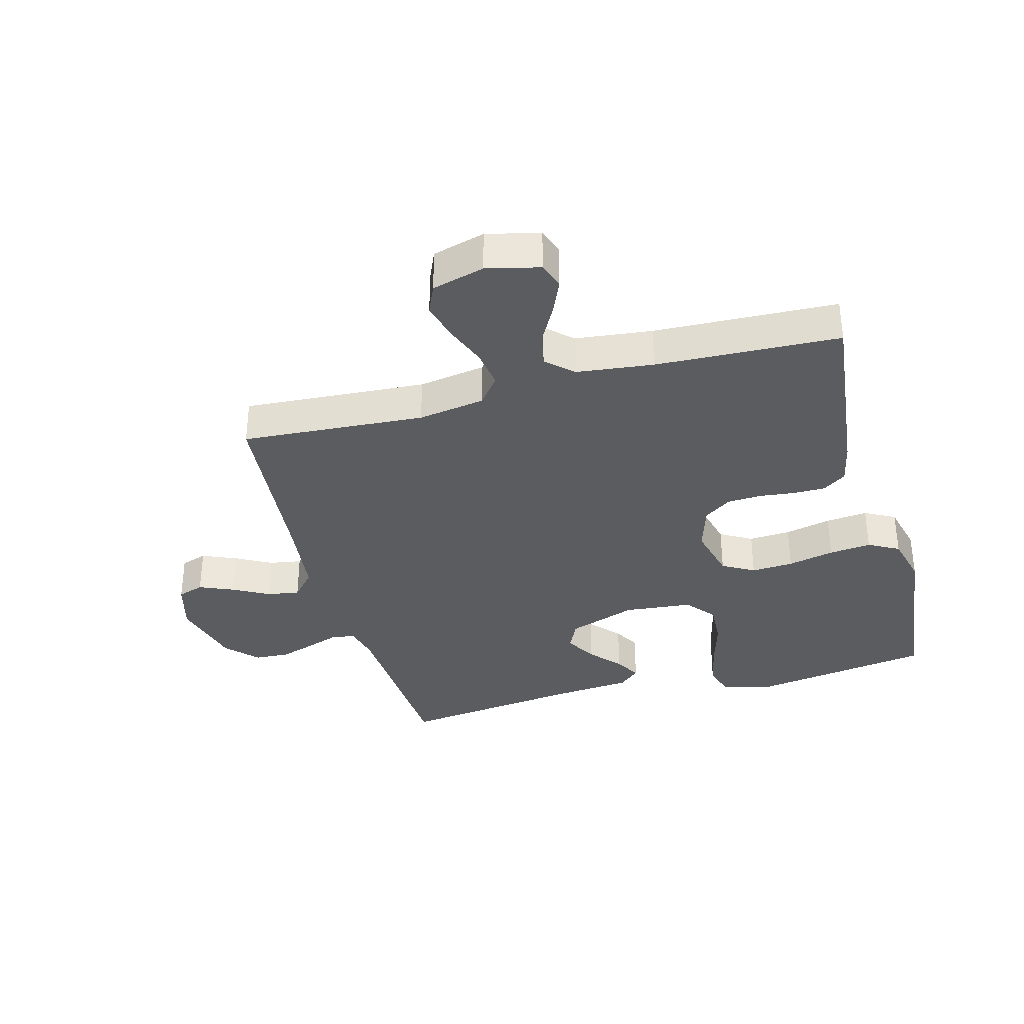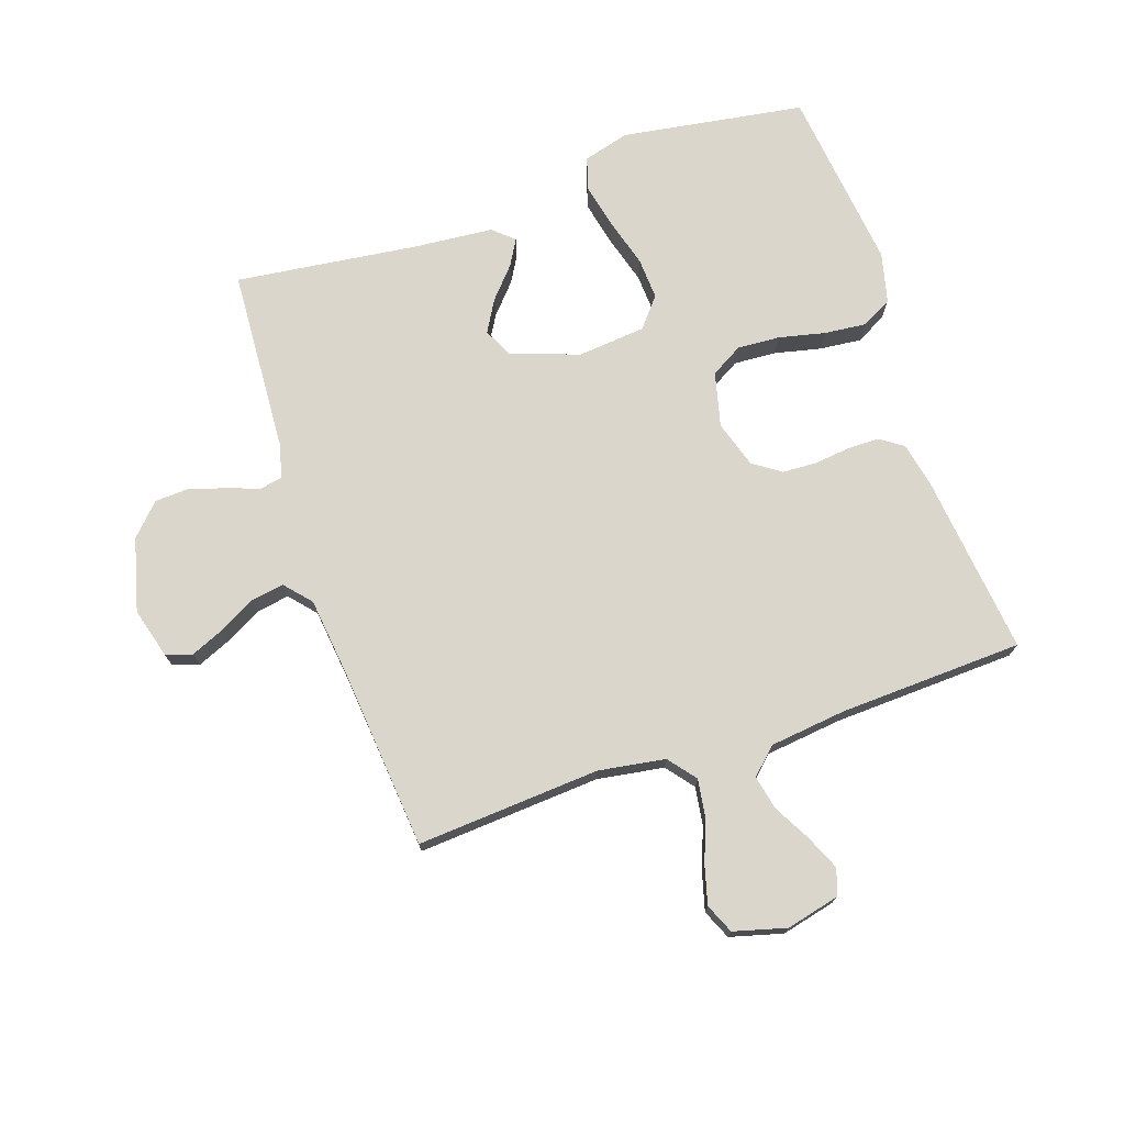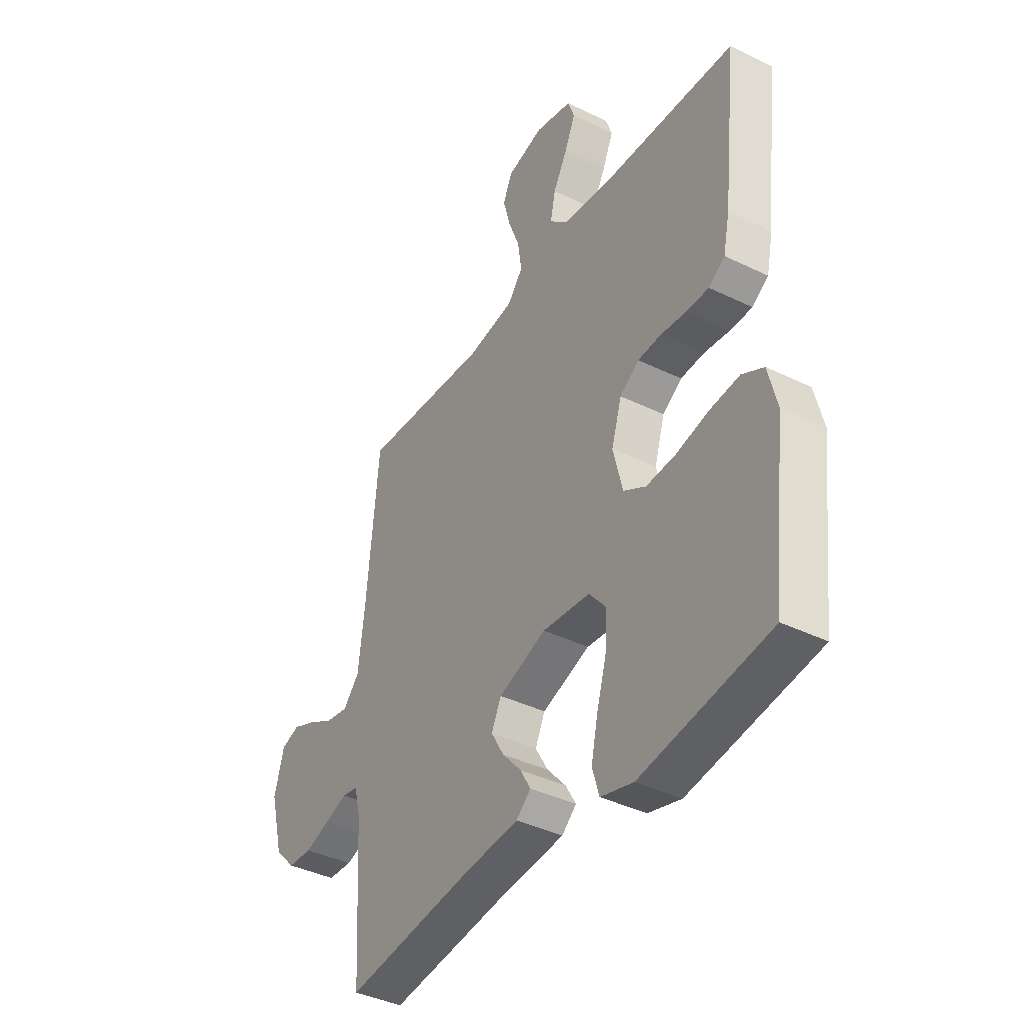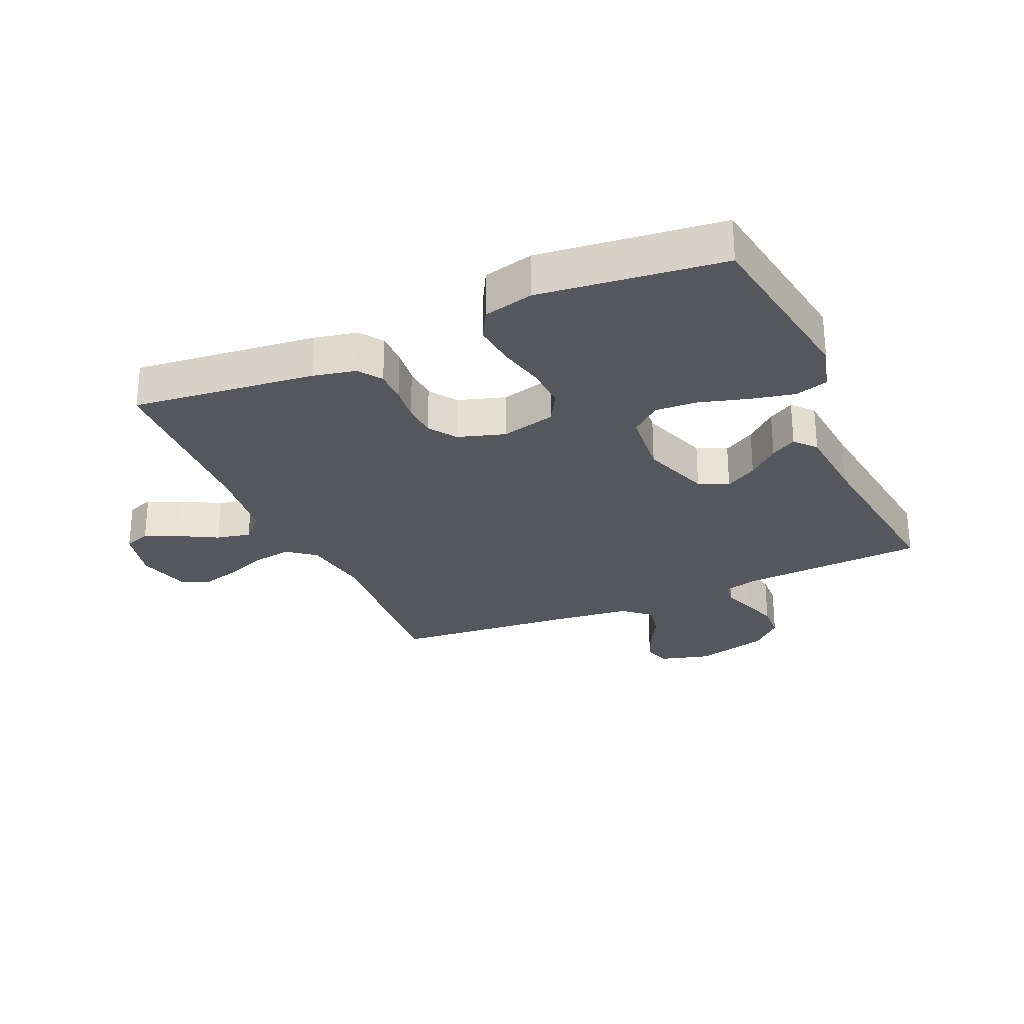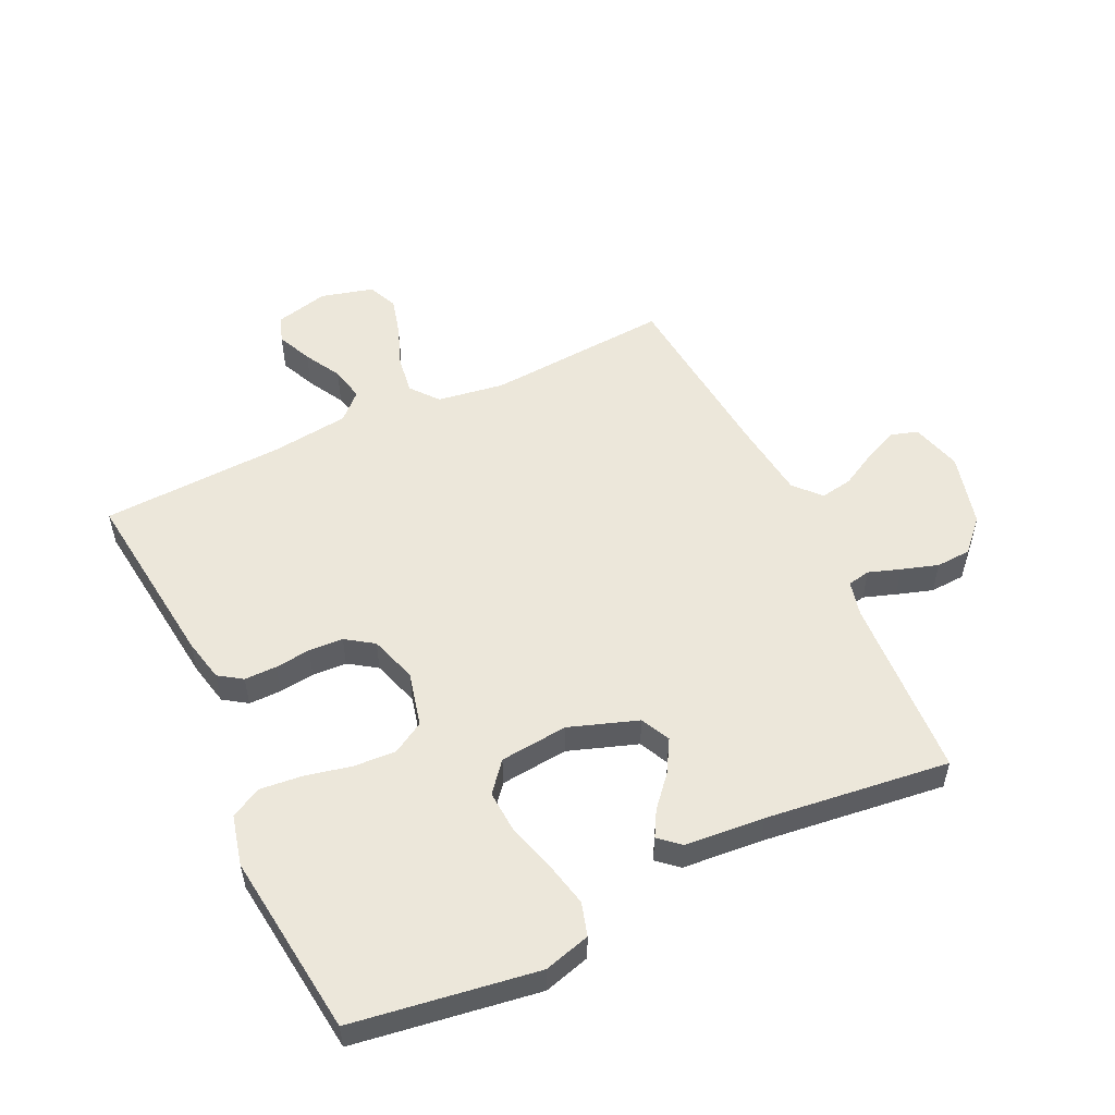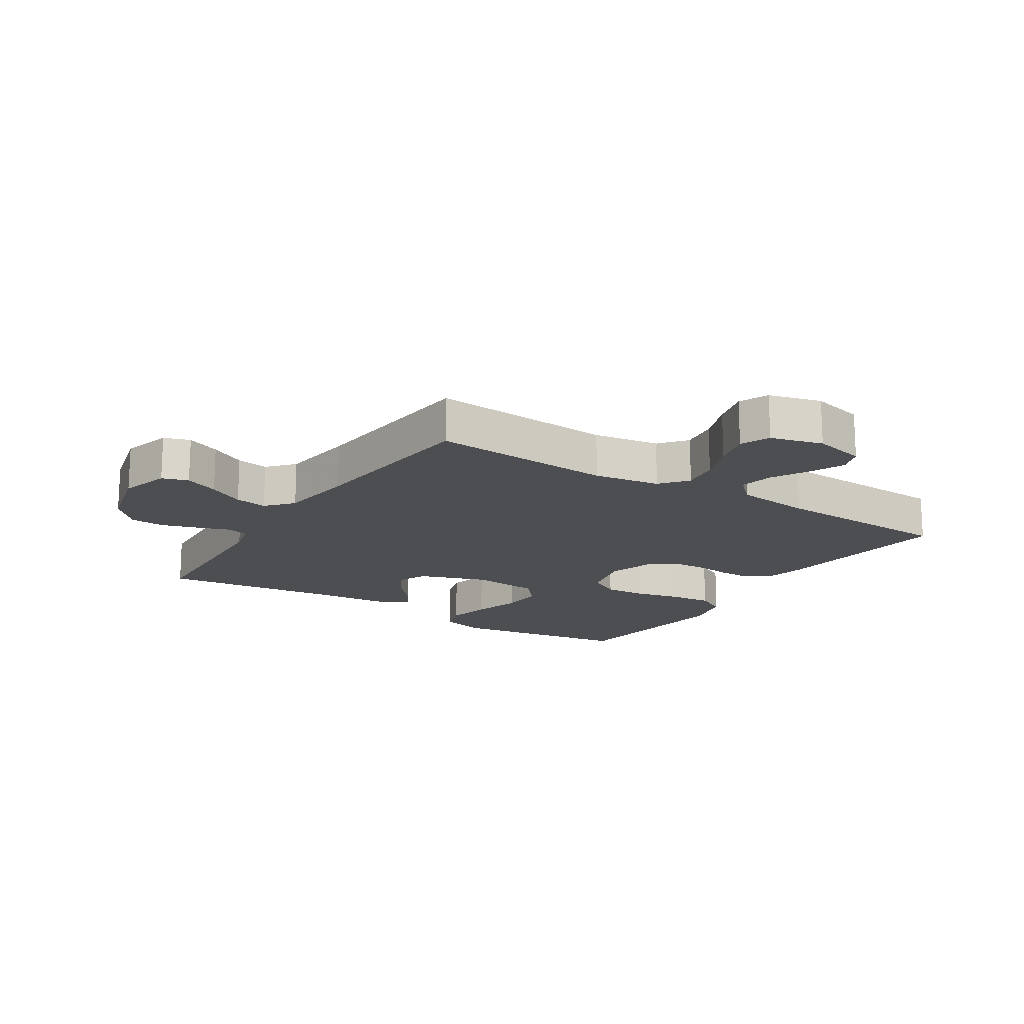
<metadata>
{"format":"obj","ext":"obj","renderer":"f3d","projection":"perspective","resolution":1024,"background":"white","views":[{"elev":-35.0,"azim":15.3,"up":"+Y"},{"elev":73.7,"azim":-18.6,"up":"+Y"},{"elev":-39.6,"azim":58.7,"up":"+Z"},{"elev":-27.5,"azim":113.9,"up":"+Y"},{"elev":53.7,"azim":154.5,"up":"+Y"},{"elev":-16.5,"azim":-32.7,"up":"+Y"}]}
</metadata>
<code>
v 0.5 0.07 0.5
v 0.466 0.07 0.2
v 0.451 0.07 0.13
v 0.413 0.07 0.104
v 0.36 0.07 0.104
v 0.302 0.07 0.111
v 0.246 0.07 0.108
v 0.201 0.07 0.077
v 0.177 0.07 0
v 0.199 0.07 -0.089
v 0.251 0.07 -0.119
v 0.32 0.07 -0.115
v 0.396 0.07 -0.098
v 0.465 0.07 -0.091
v 0.515 0.07 -0.118
v 0.535 0.07 -0.2
v 0.5 0.07 -0.5
v 0.2 0.07 -0.546
v 0.124 0.07 -0.525
v 0.108 0.07 -0.471
v 0.124 0.07 -0.398
v 0.147 0.07 -0.319
v 0.151 0.07 -0.25
v 0.111 0.07 -0.202
v 0 0.07 -0.191
v -0.112 0.07 -0.23
v -0.135 0.07 -0.278
v -0.105 0.07 -0.33
v -0.061 0.07 -0.38
v -0.037 0.07 -0.422
v -0.071 0.07 -0.452
v -0.2 0.07 -0.463
v -0.5 0.07 -0.5
v -0.517 0.07 -0.2
v -0.531 0.07 -0.143
v -0.568 0.07 -0.136
v -0.62 0.07 -0.154
v -0.679 0.07 -0.173
v -0.736 0.07 -0.17
v -0.784 0.07 -0.12
v -0.815 0.07 0
v -0.792 0.07 0.082
v -0.749 0.07 0.096
v -0.693 0.07 0.072
v -0.634 0.07 0.04
v -0.581 0.07 0.031
v -0.543 0.07 0.074
v -0.528 0.07 0.2
v -0.5 0.07 0.5
v -0.2 0.07 0.479
v -0.091 0.07 0.496
v -0.055 0.07 0.541
v -0.064 0.07 0.603
v -0.09 0.07 0.671
v -0.107 0.07 0.734
v -0.086 0.07 0.782
v 0 0.07 0.805
v 0.087 0.07 0.784
v 0.102 0.07 0.741
v 0.077 0.07 0.684
v 0.044 0.07 0.624
v 0.032 0.07 0.568
v 0.074 0.07 0.528
v 0.2 0.07 0.513
v 0.5 0 0.5
v 0.466 0 0.2
v 0.451 0 0.13
v 0.413 0 0.104
v 0.36 0 0.104
v 0.302 0 0.111
v 0.246 0 0.108
v 0.201 0 0.077
v 0.177 0 0
v 0.199 0 -0.089
v 0.251 0 -0.119
v 0.32 0 -0.115
v 0.396 0 -0.098
v 0.465 0 -0.091
v 0.515 0 -0.118
v 0.535 0 -0.2
v 0.5 0 -0.5
v 0.2 0 -0.546
v 0.124 0 -0.525
v 0.108 0 -0.471
v 0.124 0 -0.398
v 0.147 0 -0.319
v 0.151 0 -0.25
v 0.111 0 -0.202
v 0 0 -0.191
v -0.112 0 -0.23
v -0.135 0 -0.278
v -0.105 0 -0.33
v -0.061 0 -0.38
v -0.037 0 -0.422
v -0.071 0 -0.452
v -0.2 0 -0.463
v -0.5 0 -0.5
v -0.517 0 -0.2
v -0.531 0 -0.143
v -0.568 0 -0.136
v -0.62 0 -0.154
v -0.679 0 -0.173
v -0.736 0 -0.17
v -0.784 0 -0.12
v -0.815 0 0
v -0.792 0 0.082
v -0.749 0 0.096
v -0.693 0 0.072
v -0.634 0 0.04
v -0.581 0 0.031
v -0.543 0 0.074
v -0.528 0 0.2
v -0.5 0 0.5
v -0.2 0 0.479
v -0.091 0 0.496
v -0.055 0 0.541
v -0.064 0 0.603
v -0.09 0 0.671
v -0.107 0 0.734
v -0.086 0 0.782
v 0 0 0.805
v 0.087 0 0.784
v 0.102 0 0.741
v 0.077 0 0.684
v 0.044 0 0.624
v 0.032 0 0.568
v 0.074 0 0.528
v 0.2 0 0.513
f 59 60 61
f 58 59 61
f 57 58 61
f 56 57 61
f 55 56 61
f 54 55 61
f 53 54 61
f 52 53 61 62
f 51 52 62 63
f 48 49 50
f 47 48 50 51
f 51 63 64
f 47 51 64
f 46 47 64
f 43 44 45
f 42 43 45
f 41 42 45
f 40 41 45
f 39 40 45
f 38 39 45
f 37 38 45
f 36 37 45
f 35 36 45 46
f 32 33 34
f 32 34 35
f 31 32 35
f 30 31 35
f 29 30 35
f 28 29 35
f 27 28 35 46
f 20 21 22
f 19 20 22
f 18 19 22
f 17 18 22
f 16 17 22
f 15 16 22
f 14 15 22
f 13 14 22
f 12 13 22
f 11 12 22 23
f 10 11 23 24
f 4 5 6
f 3 4 6
f 2 3 6
f 1 2 6
f 64 1 6
f 64 6 7
f 26 27 46 64
f 25 26 64
f 9 10 24 25
f 8 9 25 64
f 7 8 64
f 125 124 123
f 125 123 122
f 125 122 121
f 125 121 120
f 125 120 119
f 125 119 118
f 125 118 117
f 126 125 117 116
f 127 126 116 115
f 114 113 112
f 115 114 112 111
f 128 127 115
f 128 115 111
f 128 111 110
f 109 108 107
f 109 107 106
f 109 106 105
f 109 105 104
f 109 104 103
f 109 103 102
f 109 102 101
f 109 101 100
f 110 109 100 99
f 98 97 96
f 99 98 96
f 99 96 95
f 99 95 94
f 99 94 93
f 99 93 92
f 110 99 92 91
f 86 85 84
f 86 84 83
f 86 83 82
f 86 82 81
f 86 81 80
f 86 80 79
f 86 79 78
f 86 78 77
f 86 77 76
f 87 86 76 75
f 88 87 75 74
f 70 69 68
f 70 68 67
f 70 67 66
f 70 66 65
f 70 65 128
f 71 70 128
f 128 110 91 90
f 128 90 89
f 89 88 74 73
f 128 89 73 72
f 128 72 71
f 1 65 66 2
f 2 66 67 3
f 3 67 68 4
f 4 68 69 5
f 5 69 70 6
f 6 70 71 7
f 7 71 72 8
f 8 72 73 9
f 9 73 74 10
f 10 74 75 11
f 11 75 76 12
f 12 76 77 13
f 13 77 78 14
f 14 78 79 15
f 15 79 80 16
f 16 80 81 17
f 17 81 82 18
f 18 82 83 19
f 19 83 84 20
f 20 84 85 21
f 21 85 86 22
f 22 86 87 23
f 23 87 88 24
f 24 88 89 25
f 25 89 90 26
f 26 90 91 27
f 27 91 92 28
f 28 92 93 29
f 29 93 94 30
f 30 94 95 31
f 31 95 96 32
f 32 96 97 33
f 33 97 98 34
f 34 98 99 35
f 35 99 100 36
f 36 100 101 37
f 37 101 102 38
f 38 102 103 39
f 39 103 104 40
f 40 104 105 41
f 41 105 106 42
f 42 106 107 43
f 43 107 108 44
f 44 108 109 45
f 45 109 110 46
f 46 110 111 47
f 47 111 112 48
f 48 112 113 49
f 49 113 114 50
f 50 114 115 51
f 51 115 116 52
f 52 116 117 53
f 53 117 118 54
f 54 118 119 55
f 55 119 120 56
f 56 120 121 57
f 57 121 122 58
f 58 122 123 59
f 59 123 124 60
f 60 124 125 61
f 61 125 126 62
f 62 126 127 63
f 63 127 128 64
f 64 128 65 1

</code>
